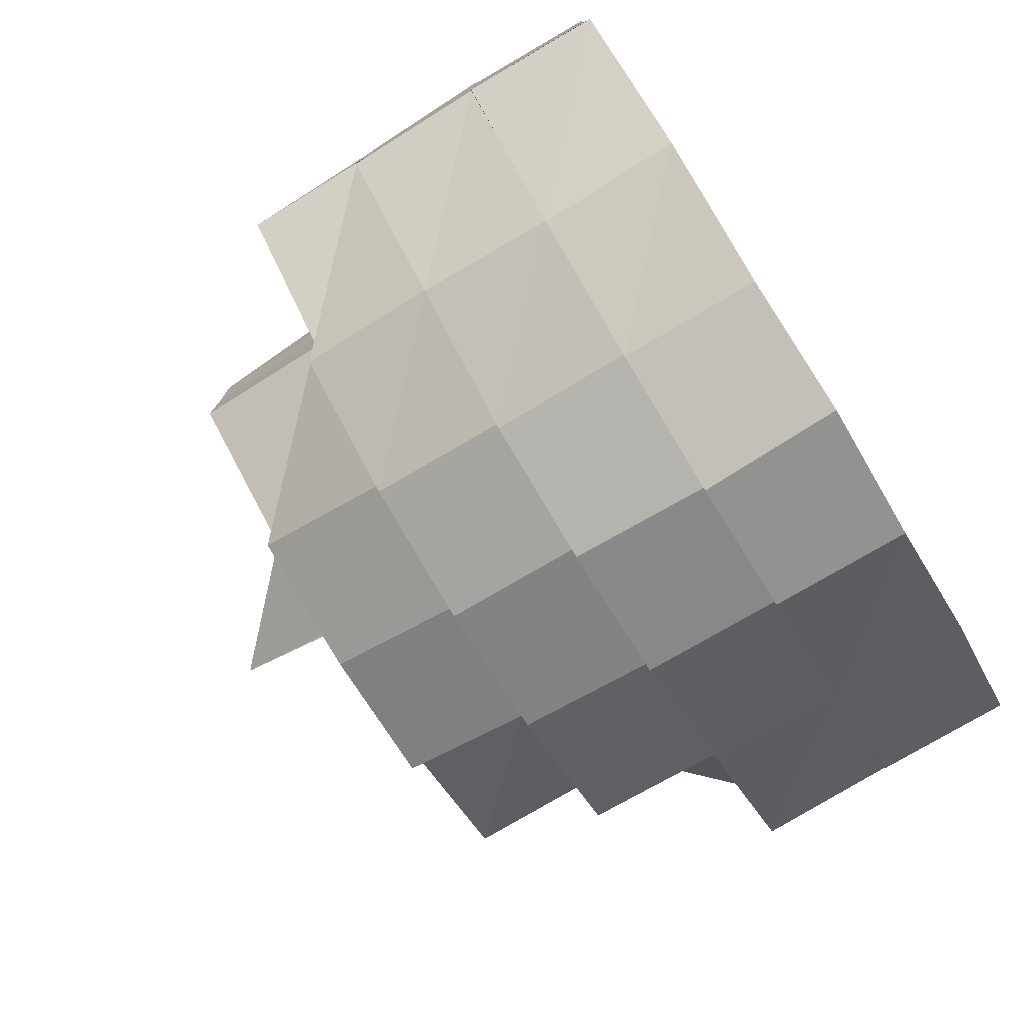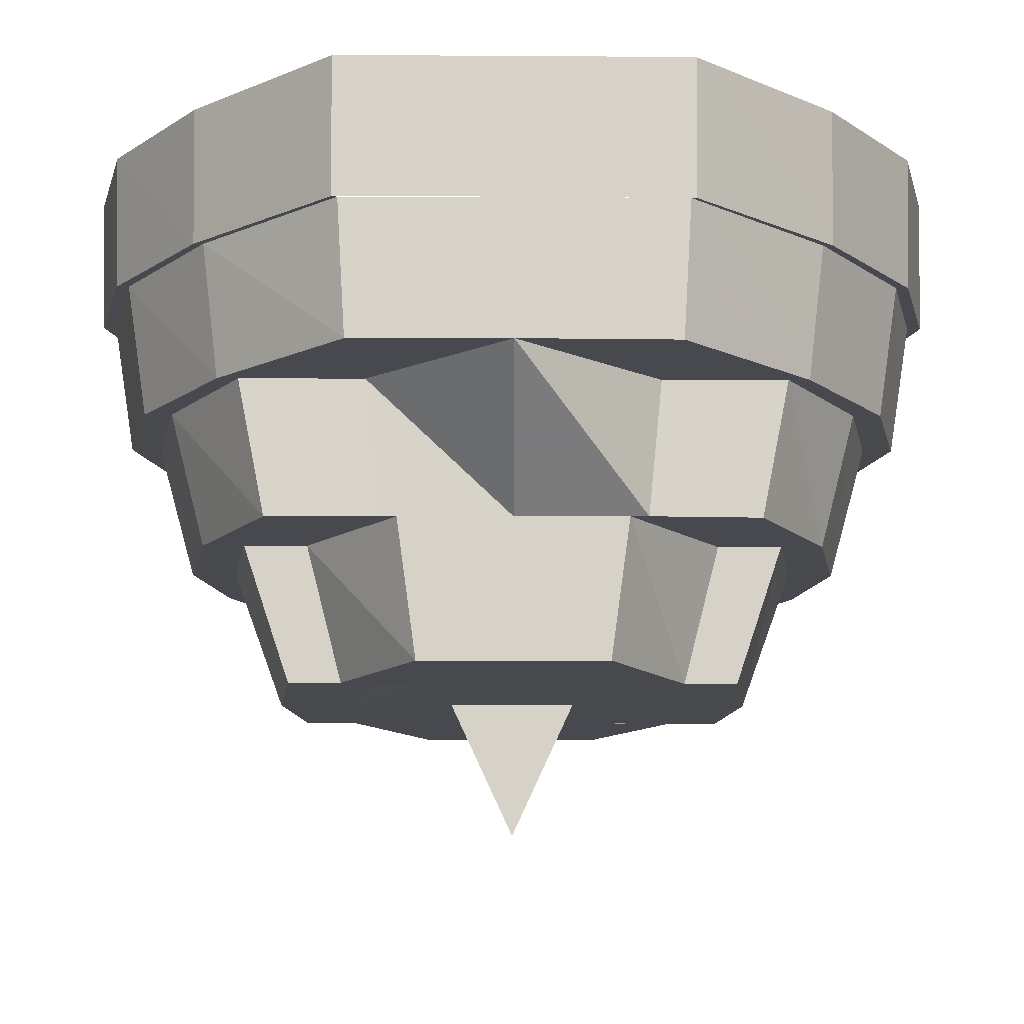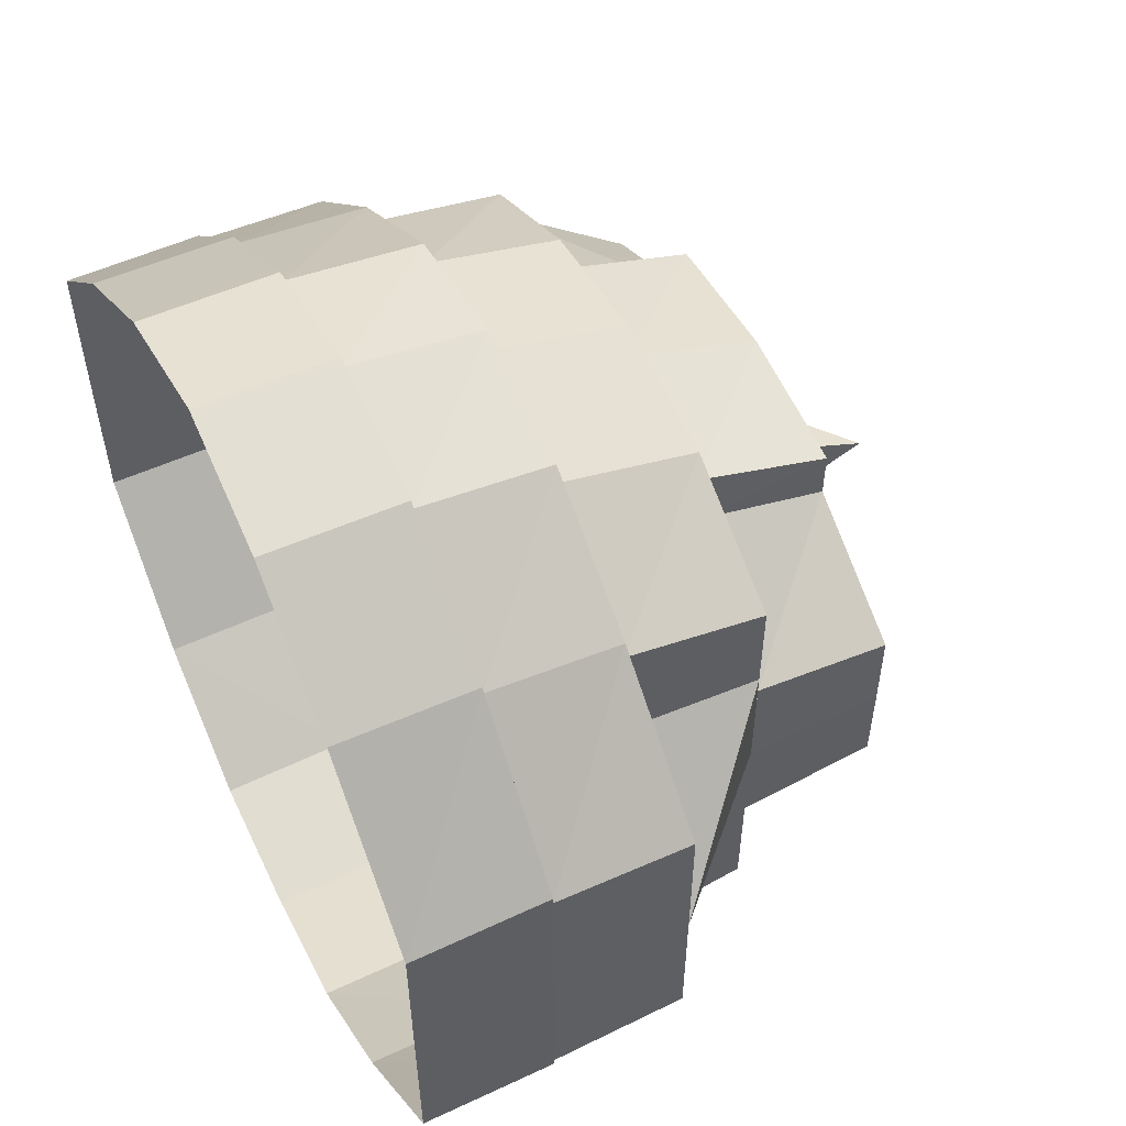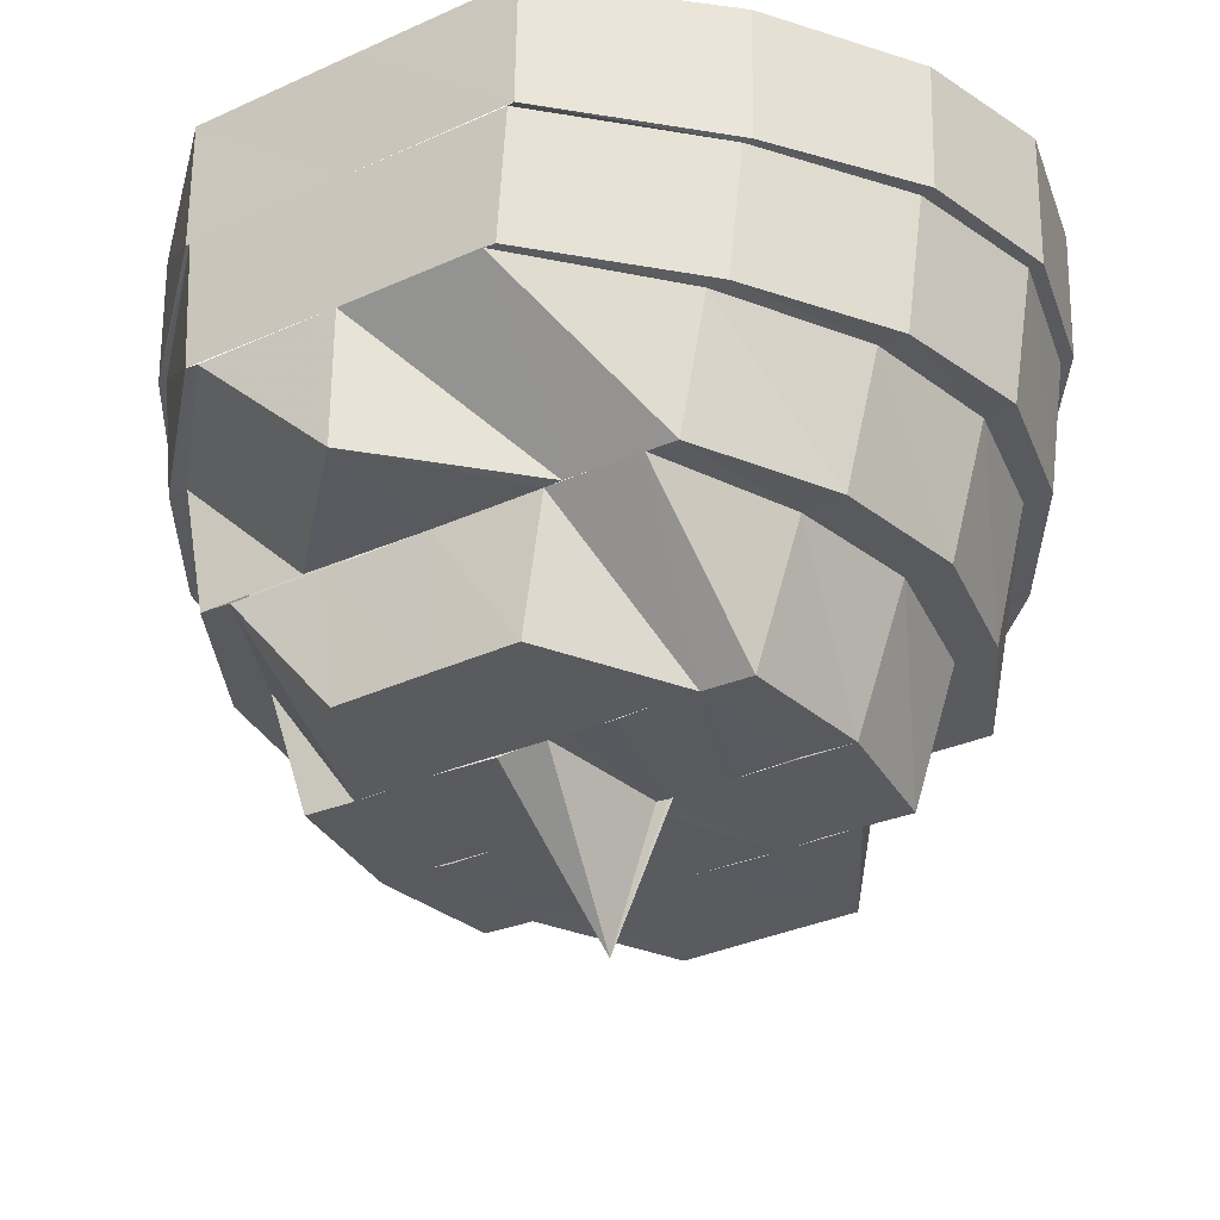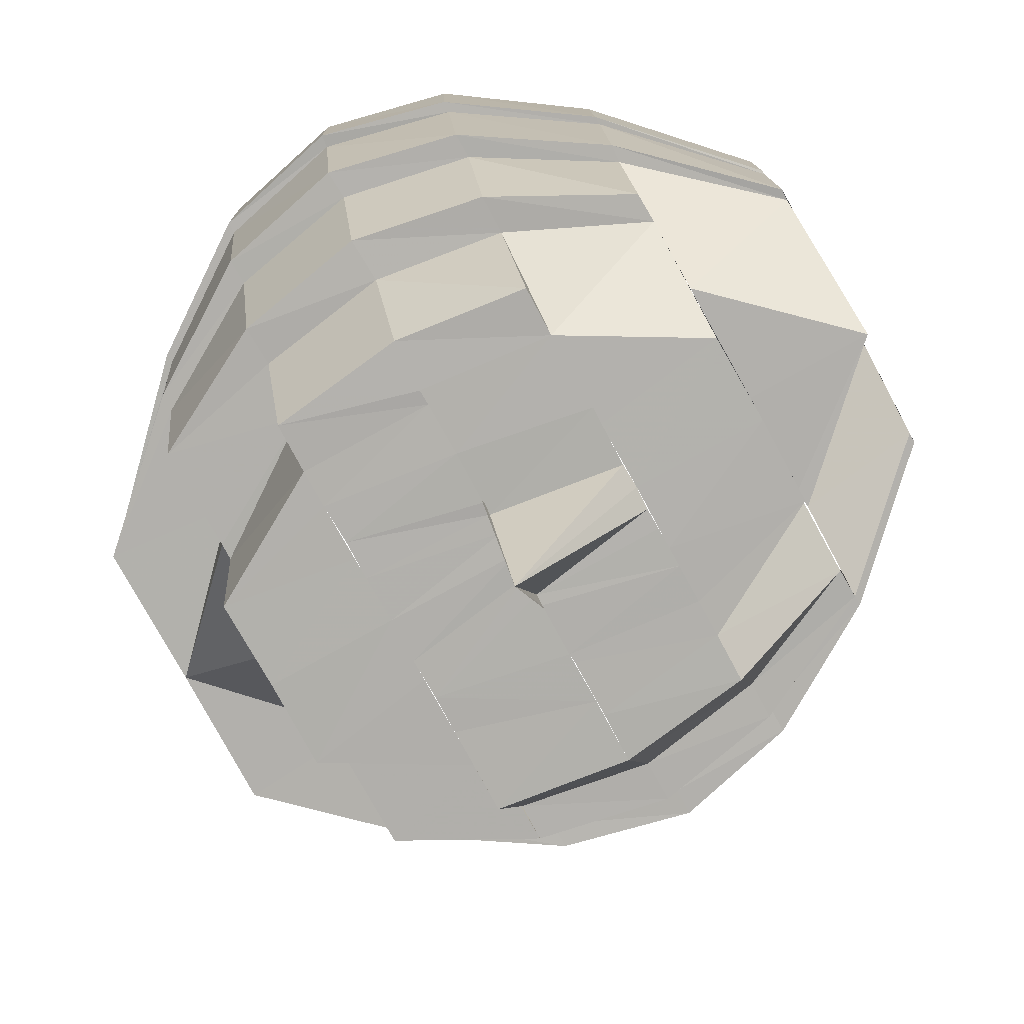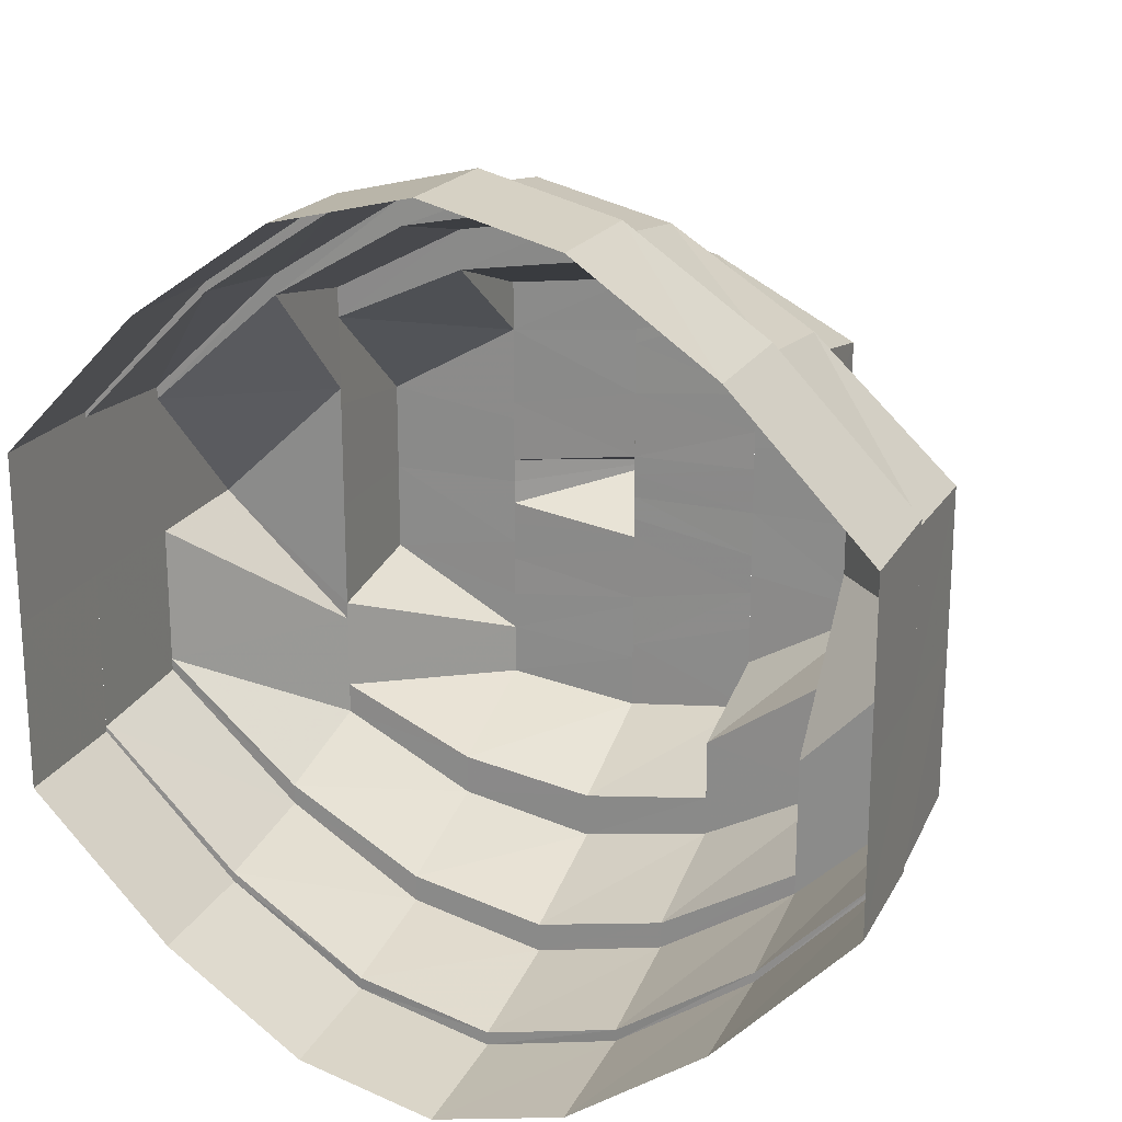
<metadata>
{"format":"obj","ext":"obj","renderer":"f3d","projection":"perspective","resolution":1024,"background":"white","views":[{"elev":-78.9,"azim":121.6,"up":"+Z"},{"elev":-12.9,"azim":-90.3,"up":"+Y"},{"elev":55.7,"azim":-115.9,"up":"+Z"},{"elev":-32.1,"azim":122.3,"up":"+Y"},{"elev":-78.7,"azim":28.9,"up":"+Y"},{"elev":20.9,"azim":-158.5,"up":"+Z"}]}
</metadata>
<code>
o 2710
v 2227 1871 17.77
v 2227 1871 17.76
v 2227 1871 17.77
v 2227 1871 17.76
v 2227 1871 17.77
v 2227 1871 17.76
v 2227 1871 17.76
v 2227 1871 17.76
v 2227 1871 17.76
v 2227 1871 17.76
v 2227 1871 17.75
v 2227 1871 17.76
v 2227 1871 17.76
v 2227 1871 17.76
v 2227 1871 17.75
v 2227 1871 17.76
v 2227 1871 17.76
v 2227 1871 17.76
v 2227 1871 17.76
v 2227 1871 17.75
v 2227 1871 17.77
v 2227 1871 17.76
v 2227 1871 17.76
v 2227 1871 17.75
v 2227 1871 17.75
v 2227 1871 17.75
v 2227 1871 17.74
v 2227 1871 17.74
v 2227 1871 17.72
v 2227 1871 17.72
v 2227 1871 17.71
v 2227 1871 17.72
v 2227 1871 17.71
v 2227 1871 17.72
v 2227 1871 17.71
v 2227 1871 17.71
v 2227 1871 17.71
v 2227 1871 17.71
v 2227 1871 17.7
v 2227 1871 17.71
v 2227 1871 17.71
v 2227 1871 17.7
v 2227 1871 17.71
v 2227 1871 17.7
v 2227 1871 17.7
v 2227 1871 17.71
v 2227 1871 17.71
v 2227 1871 17.71
v 2227 1871 17.71
v 2227 1871 17.71
v 2227 1871 17.72
v 2227 1871 17.71
v 2227 1871 17.71
v 2227 1871 17.72
v 2227 1871 17.72
v 2227 1871 17.72
v 2227 1871 17.74
v 2227 1871 17.74
v 2227 1871 17.75
v 2227 1871 17.75
v 2227 1871 17.75
v 2227 1871 17.75
v 2227 1871 17.75
v 2227 1871 17.75
v 2227 1871 17.76
v 2227 1871 17.75
v 2227 1871 17.74
v 2227 1871 17.76
v 2227 1871 17.76
v 2227 1871 17.76
v 2227 1871 17.75
v 2227 1871 17.76
v 2227 1871 17.76
v 2227 1871 17.76
v 2227 1871 17.76
v 2227 1871 17.77
v 2227 1871 17.77
v 2227 1871 17.76
v 2227 1871 17.76
v 2227 1871 17.76
v 2227 1871 17.75
v 2227 1871 17.76
v 2227 1871 17.76
v 2227 1871 17.75
v 2227 1871 17.75
v 2227 1871 17.74
v 2227 1871 17.75
v 2227 1871 17.75
v 2227 1871 17.76
v 2227 1871 17.76
v 2227 1871 17.76
v 2227 1871 17.72
v 2227 1871 17.72
v 2227 1871 17.72
v 2227 1871 17.72
v 2227 1871 17.71
v 2227 1871 17.72
v 2227 1871 17.73
v 2227 1871 17.74
v 2227 1871 17.71
v 2227 1871 17.71
v 2227 1871 17.71
v 2227 1871 17.72
v 2227 1871 17.71
v 2227 1871 17.71
v 2227 1871 17.71
v 2227 1871 17.71
v 2227 1871 17.7
v 2227 1871 17.7
v 2227 1871 17.71
v 2227 1871 17.71
v 2227 1871 17.71
v 2227 1871 17.72
v 2227 1871 17.71
v 2227 1871 17.71
v 2227 1871 17.72
v 2227 1871 17.72
v 2227 1871 17.74
v 2227 1871 17.74
v 2227 1871 17.74
v 2227 1871 17.75
v 2227 1871 17.74
v 2227 1871 17.75
v 2227 1871 17.75
v 2227 1871 17.75
v 2227 1871 17.75
v 2227 1871 17.72
v 2227 1871 17.72
v 2227 1871 17.71
v 2227 1871 17.73
v 2227 1871 17.72
v 2227 1871 17.71
v 2227 1871 17.72
v 2227 1871 17.72
v 2227 1871 17.71
v 2227 1871 17.73
v 2227 1871 17.72
v 2227 1871 17.71
v 2227 1871 17.71
v 2227 1871 17.71
v 2227 1871 17.72
v 2227 1871 17.71
v 2227 1871 17.71
v 2227 1871 17.71
v 2227 1871 17.7
v 2227 1871 17.71
v 2227 1871 17.71
v 2227 1871 17.71
v 2227 1871 17.72
v 2227 1871 17.71
v 2227 1871 17.71
v 2227 1871 17.71
v 2227 1871 17.71
v 2227 1871 17.72
v 2227 1871 17.71
v 2227 1871 17.71
v 2227 1871 17.71
v 2227 1871 17.72
v 2227 1871 17.72
v 2227 1871 17.72
v 2227 1871 17.71
v 2227 1871 17.72
v 2227 1871 17.71
v 2227 1871 17.72
v 2227 1871 17.72
v 2227 1871 17.72
v 2227 1871 17.71
v 2227 1871 17.72
v 2227 1871 17.71
v 2227 1871 17.72
v 2227 1871 17.72
v 2227 1871 17.72
v 2227 1871 17.73
v 2227 1871 17.72
v 2227 1871 17.72
v 2227 1871 17.73
v 2227 1871 17.73
v 2227 1871 17.72
v 2227 1871 17.74
v 2227 1871 17.74
v 2227 1871 17.73
v 2227 1871 17.74
v 2227 1871 17.74
v 2227 1871 17.74
v 2227 1871 17.73
v 2227 1871 17.74
v 2227 1871 17.73
v 2227 1871 17.74
v 2227 1871 17.74
v 2227 1871 17.74
v 2227 1871 17.75
v 2227 1871 17.74
v 2227 1871 17.75
v 2227 1871 17.75
v 2227 1871 17.75
v 2227 1871 17.75
v 2227 1871 17.75
v 2227 1871 17.75
v 2227 1871 17.75
v 2227 1871 17.74
v 2227 1871 17.75
v 2227 1871 17.75
v 2227 1871 17.74
v 2227 1871 17.74
v 2227 1871 17.74
v 2227 1871 17.74
v 2227 1871 17.74
v 2227 1871 17.75
v 2227 1871 17.75
v 2227 1871 17.75
v 2227 1871 17.74
v 2227 1871 17.74
v 2227 1871 17.74
v 2227 1871 17.74
v 2227 1871 17.74
v 2227 1871 17.73
v 2227 1871 17.74
v 2227 1871 17.73
v 2227 1871 17.73
v 2227 1871 17.73
v 2227 1871 17.73
v 2227 1871 17.73
v 2227 1871 17.73
v 2227 1871 17.73
v 2227 1871 17.74
v 2227 1871 17.74
v 2227 1871 17.74
v 2227 1871 17.74
v 2227 1871 17.74
v 2227 1871 17.73
v 2227 1871 17.73
v 2227 1871 17.74
v 2227 1871 17.74
v 2227 1871 17.74
v 2227 1871 17.74
v 2227 1871 17.73
v 2227 1871 17.73
v 2227 1871 17.74
v 2227 1871 17.74
v 2227 1871 17.74
v 2227 1871 17.75
v 2227 1871 17.75
v 2227 1871 17.75
v 2227 1871 17.73
v 2227 1871 17.73
v 2227 1871 17.74
v 2227 1871 17.72
v 2227 1871 17.73
v 2227 1871 17.73
v 2227 1871 17.73
v 2227 1871 17.74
v 2227 1871 17.74
v 2227 1871 17.74
v 2227 1871 17.75
v 2227 1871 17.74
v 2227 1871 17.75
v 2227 1871 17.74
v 2227 1871 17.74
v 2227 1871 17.74
v 2227 1871 17.73
v 2227 1871 17.72
v 2227 1871 17.73
v 2227 1871 17.73
v 2227 1871 17.74
v 2227 1871 17.76
v 2227 1871 17.75
v 2227 1871 17.75
v 2227 1871 17.76
v 2227 1871 17.76
v 2227 1871 17.76
v 2227 1871 17.76
v 2227 1871 17.76
v 2227 1871 17.77
v 2227 1871 17.76
v 2227 1871 17.76
v 2227 1871 17.75
v 2227 1871 17.76
v 2227 1871 17.76
v 2227 1871 17.76
v 2227 1871 17.76
v 2227 1871 17.76
v 2227 1871 17.75
v 2227 1871 17.76
v 2227 1871 17.76
v 2227 1871 17.75
v 2227 1871 17.76
v 2227 1871 17.76
v 2227 1871 17.76
v 2227 1871 17.75
v 2227 1871 17.75
v 2227 1871 17.74
v 2227 1871 17.75
v 2227 1871 17.76
v 2227 1871 17.75
v 2227 1871 17.76
v 2227 1871 17.75
v 2227 1871 17.75
v 2227 1871 17.75
v 2227 1871 17.75
v 2227 1871 17.75
v 2227 1871 17.75
v 2227 1871 17.75
v 2227 1871 17.75
v 2227 1871 17.74
v 2227 1871 17.74
v 2227 1871 17.73
v 2227 1871 17.74
v 2227 1871 17.72
v 2227 1871 17.73
v 2227 1871 17.72
v 2227 1871 17.72
v 2227 1871 17.72
v 2227 1871 17.72
v 2227 1871 17.72
v 2227 1871 17.73
v 2227 1871 17.73
v 2227 1871 17.72
v 2227 1871 17.72
v 2227 1871 17.72
v 2227 1871 17.73
v 2227 1871 17.73
v 2227 1871 17.75
v 2227 1871 17.75
v 2227 1871 17.74
v 2227 1871 17.74
v 2227 1871 17.74
v 2227 1871 17.74
v 2227 1871 17.74
v 2227 1871 17.74
v 2227 1871 17.74
v 2227 1871 17.73
v 2227 1871 17.73
v 2227 1871 17.73
v 2227 1871 17.73
v 2227 1871 17.73
f 1 2 3
f 4 3 5
f 5 6 7
f 2 8 6
f 7 9 10
f 8 11 9
f 12 13 4
f 14 1 13
f 15 16 12
f 17 14 16
f 18 8 19
f 19 11 20
f 21 2 18
f 22 1 21
f 23 14 22
f 24 17 23
f 25 17 26
f 27 25 26
f 28 25 27
f 29 28 27
f 30 28 29
f 31 29 32
f 33 30 34
f 35 36 31
f 37 30 36
f 38 37 33
f 39 40 35
f 41 37 40
f 42 41 38
f 43 44 39
f 45 41 44
f 46 45 42
f 47 48 43
f 49 45 48
f 50 49 46
f 51 52 47
f 53 49 52
f 54 53 50
f 55 53 56
f 57 55 56
f 58 55 57
f 59 58 57
f 11 58 59
f 10 59 60
f 61 57 62
f 63 62 64
f 65 61 66
f 66 57 67
f 68 69 65
f 70 71 69
f 72 73 68
f 74 70 73
f 75 76 72
f 77 74 76
f 78 79 75
f 80 77 79
f 81 82 78
f 83 80 82
f 84 83 85
f 86 85 87
f 88 89 87
f 27 85 86
f 89 90 91
f 92 27 86
f 93 27 92
f 94 92 95
f 96 93 97
f 98 86 99
f 100 101 96
f 102 103 101
f 104 105 100
f 106 102 105
f 107 108 104
f 109 106 108
f 110 111 107
f 112 109 111
f 113 114 110
f 115 112 114
f 67 116 113
f 117 115 116
f 57 116 118
f 119 118 120
f 121 122 119
f 123 121 124
f 125 124 126
f 118 127 120
f 122 128 127
f 128 129 127
f 120 127 130
f 127 131 130
f 129 132 131
f 130 131 133
f 134 135 133
f 136 133 137
f 132 138 139
f 133 139 140
f 133 140 141
f 139 142 140
f 138 143 142
f 139 144 142
f 145 146 144
f 146 147 148
f 147 149 150
f 142 148 151
f 152 145 153
f 154 153 155
f 156 152 157
f 158 156 159
f 151 150 160
f 161 162 160
f 143 161 151
f 151 160 163
f 163 160 164
f 165 166 164
f 167 151 163
f 142 151 167
f 140 142 167
f 140 167 168
f 168 167 169
f 167 163 169
f 170 169 171
f 141 168 172
f 173 141 172
f 172 174 175
f 173 172 176
f 177 178 173
f 179 173 176
f 180 181 179
f 182 180 183
f 183 184 179
f 120 185 184
f 186 185 187
f 188 120 186
f 189 120 190
f 191 189 188
f 192 190 183
f 193 182 192
f 194 193 195
f 195 196 192
f 197 189 196
f 197 119 189
f 198 197 191
f 199 200 197
f 201 202 198
f 195 192 203
f 203 192 204
f 203 204 205
f 206 204 207
f 208 209 195
f 210 209 208
f 207 211 212
f 204 211 213
f 211 179 214
f 212 179 215
f 179 216 217
f 215 216 218
f 216 219 220
f 218 219 221
f 222 223 221
f 221 224 225
f 226 227 225
f 227 228 229
f 228 230 229
f 230 231 232
f 233 234 232
f 224 235 229
f 235 233 229
f 236 237 224
f 223 237 236
f 238 239 235
f 233 240 213
f 240 203 213
f 240 241 203
f 241 208 203
f 241 210 208
f 210 242 243
f 244 238 245
f 245 246 235
f 247 244 248
f 248 249 245
f 250 251 249
f 235 252 253
f 252 241 253
f 252 254 241
f 255 254 252
f 254 256 241
f 257 255 246
f 258 255 259
f 260 257 258
f 261 262 260
f 263 264 262
f 254 265 256
f 266 265 254
f 267 268 266
f 266 269 265
f 265 270 256
f 269 271 265
f 265 271 270
f 269 272 271
f 273 274 272
f 90 273 275
f 276 275 277
f 278 279 269
f 279 280 271
f 281 278 282
f 274 283 284
f 283 285 286
f 271 284 287
f 280 288 287
f 271 287 270
f 287 286 289
f 288 290 289
f 290 291 292
f 287 289 293
f 270 287 293
f 293 289 124
f 293 124 294
f 270 293 295
f 295 293 294
f 256 270 295
f 295 294 210
f 296 295 210
f 297 295 298
f 298 210 299
f 299 300 301
f 302 281 303
f 303 91 282
f 303 282 304
f 304 282 266
f 305 303 304
f 305 304 257
f 86 303 305
f 306 305 307
f 308 86 309
f 164 308 309
f 163 164 310
f 169 163 310
f 310 164 311
f 169 310 312
f 313 169 312
f 313 312 314
f 315 313 314
f 315 314 219
f 219 314 316
f 219 316 236
f 312 310 317
f 310 311 317
f 312 317 318
f 317 311 319
f 318 317 319
f 311 262 319
f 318 319 320
f 320 319 316
f 319 248 316
f 316 248 223
f 316 223 321
f 322 323 324
f 325 326 327
f 226 326 327
f 328 329 327
f 328 330 327
f 331 231 327
f 331 332 327
f 333 334 327
f 335 334 327

</code>
